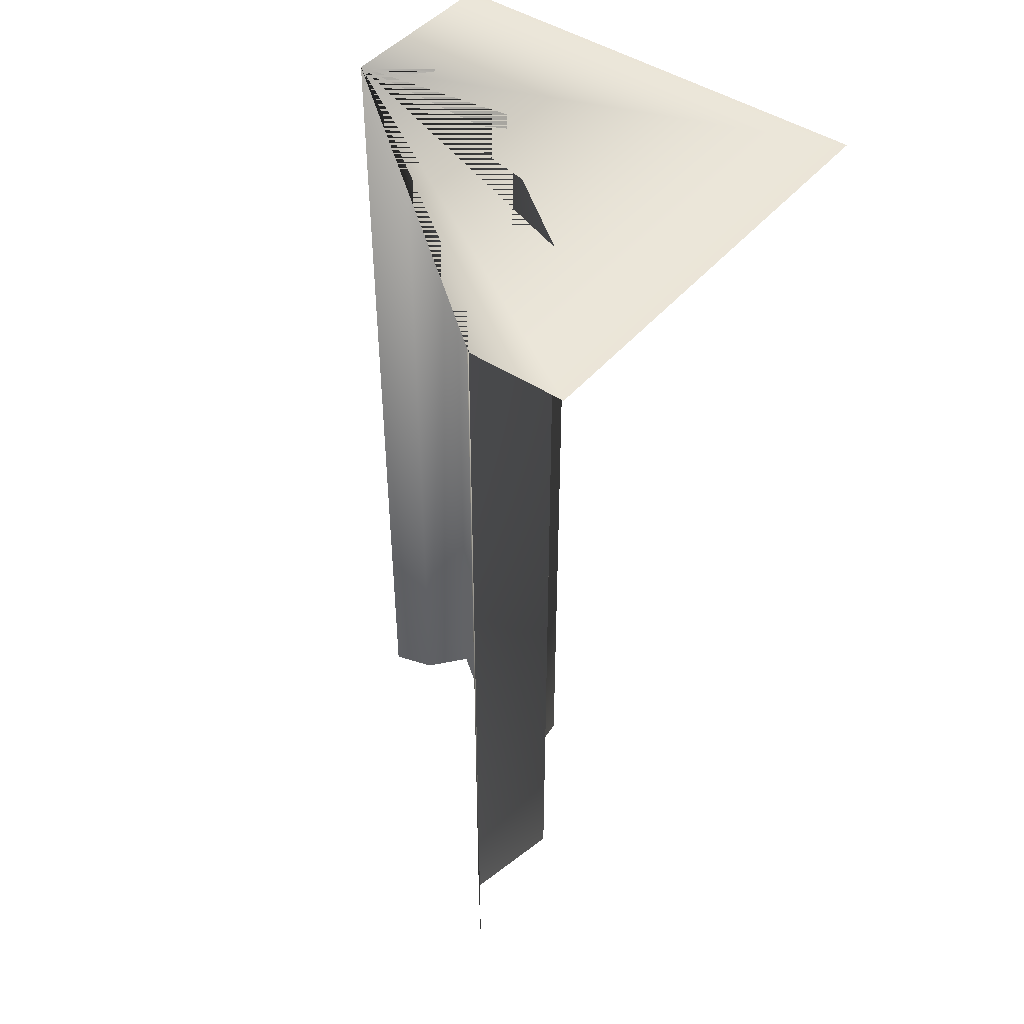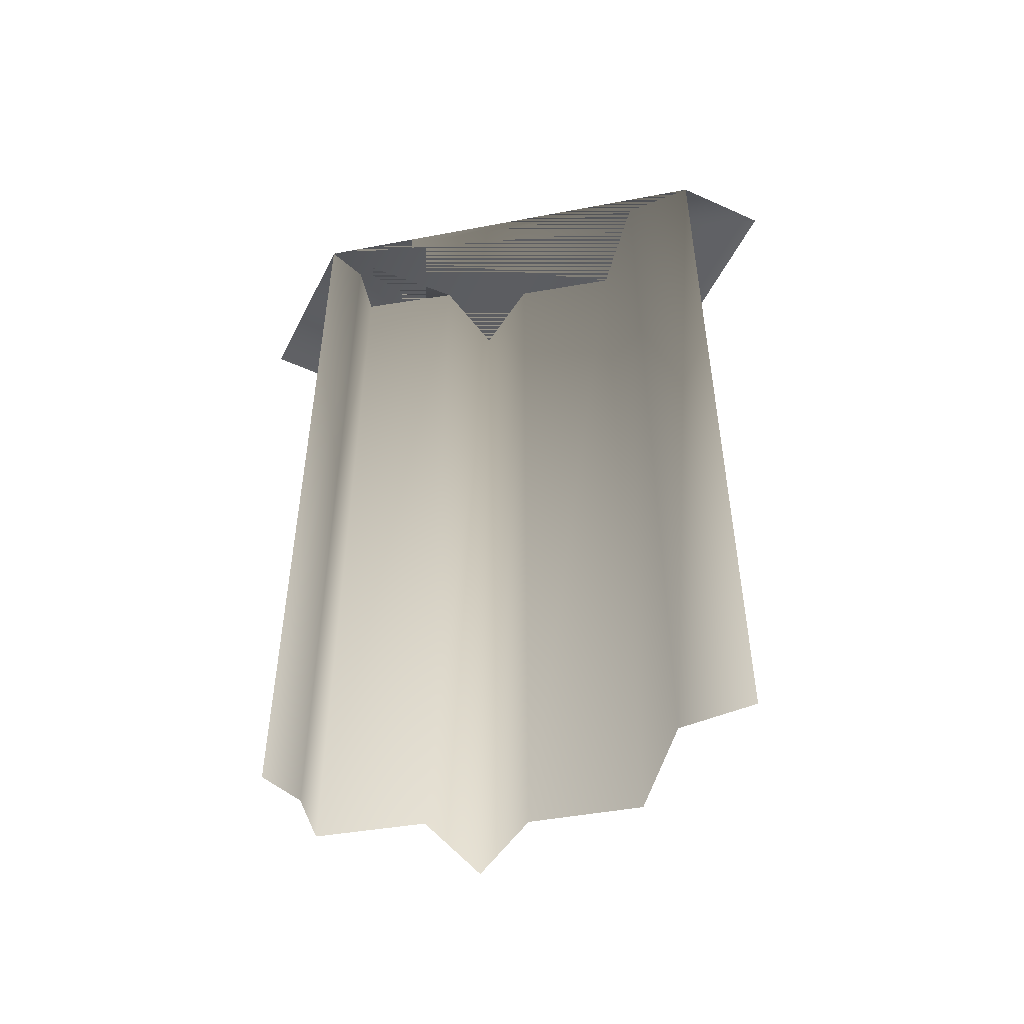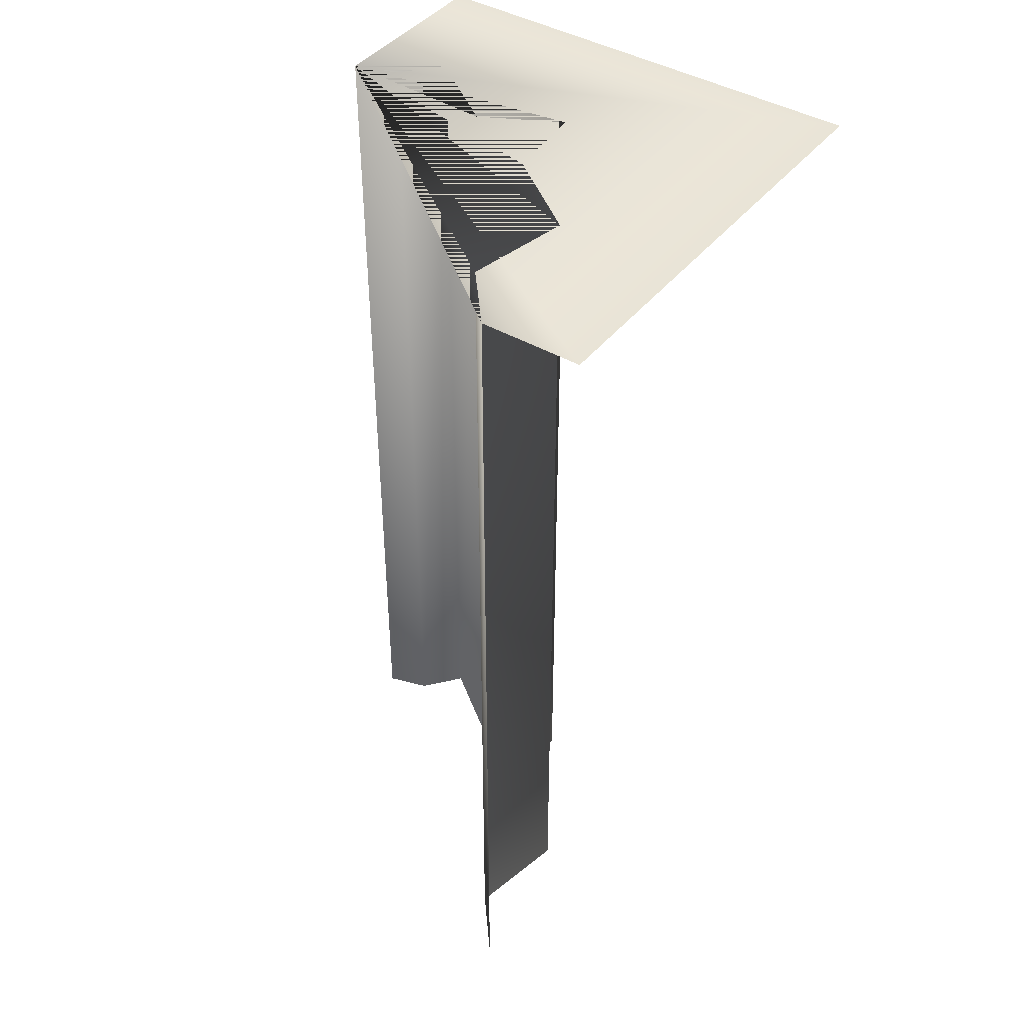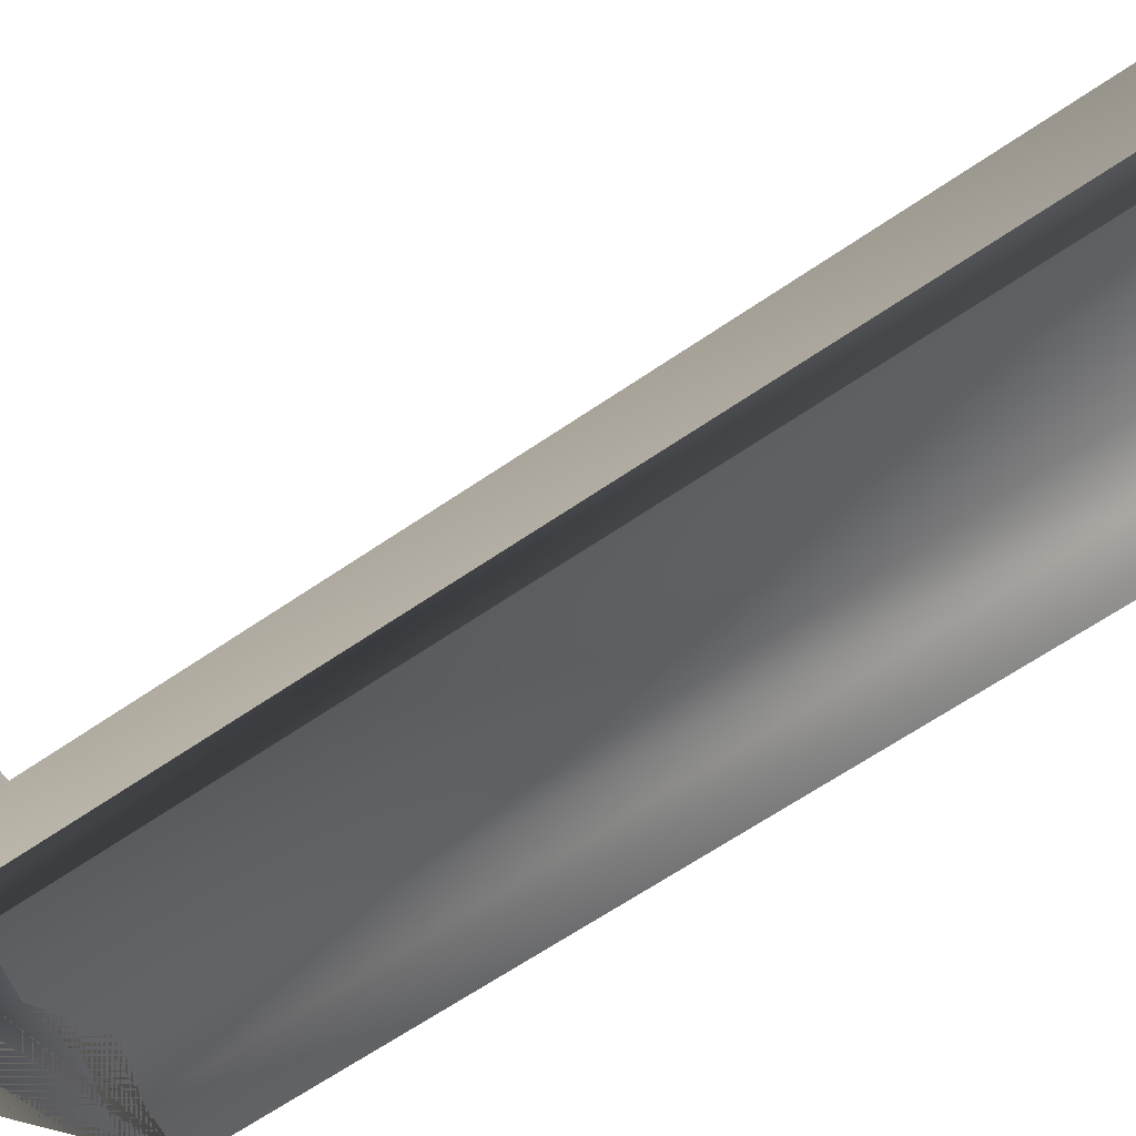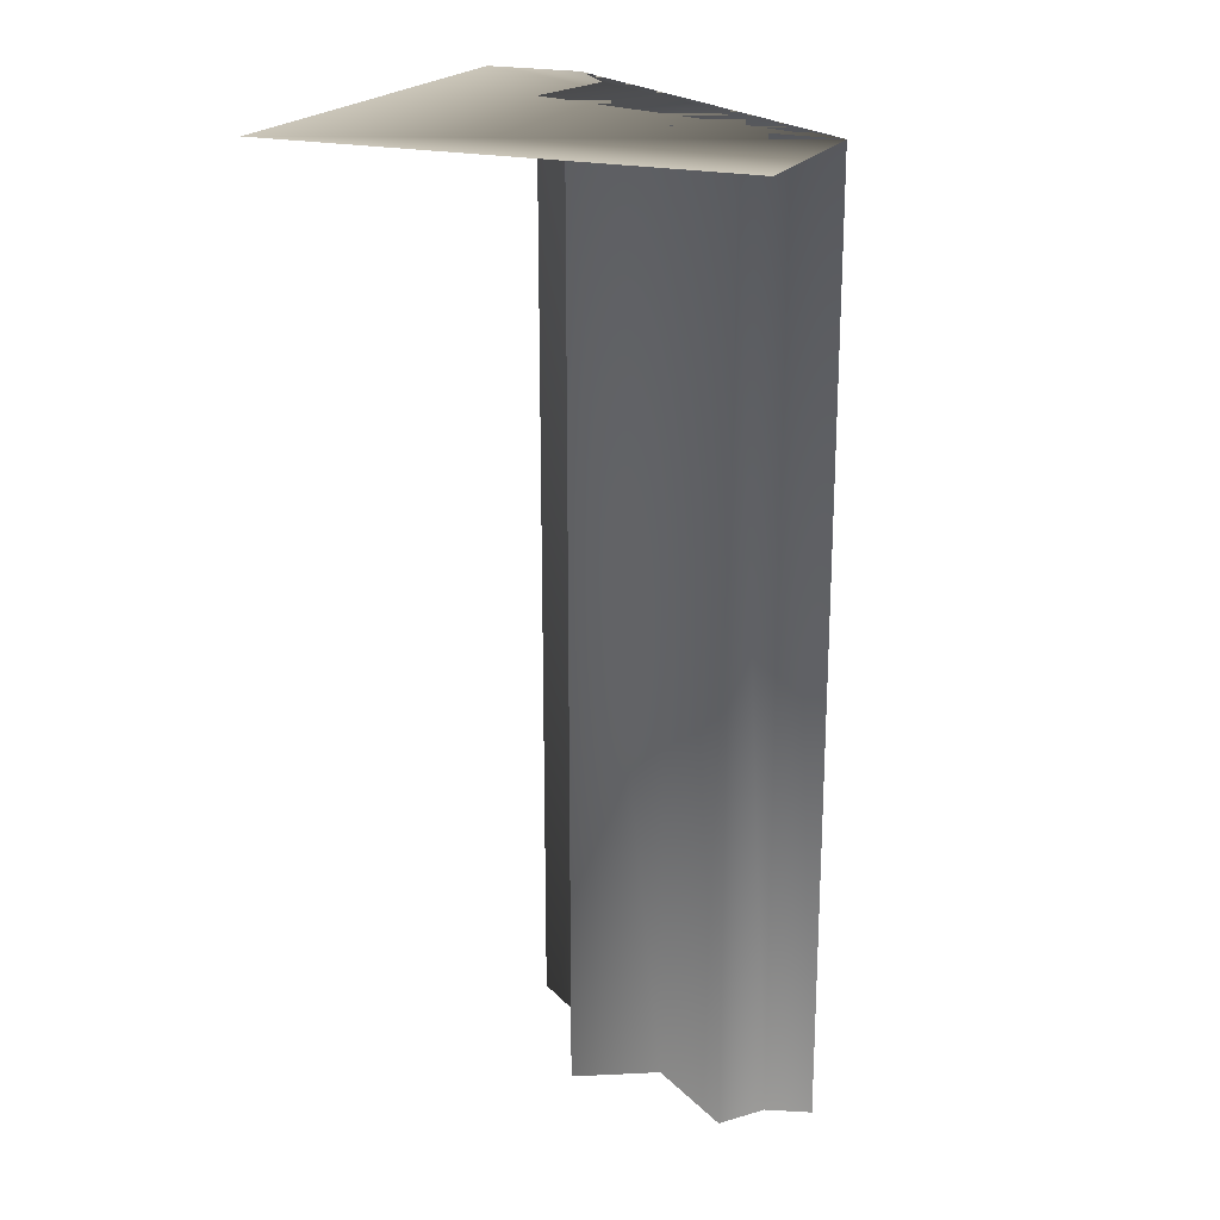
<metadata>
{"format":"obj","ext":"obj","renderer":"f3d","projection":"perspective","resolution":1024,"background":"white","views":[{"elev":45.5,"azim":-142.6,"up":"+Y"},{"elev":-51.5,"azim":153.9,"up":"+Y"},{"elev":42.5,"azim":-145.0,"up":"+Y"},{"elev":-61.2,"azim":-54.5,"up":"+Z"},{"elev":20.8,"azim":23.1,"up":"+Y"}]}
</metadata>
<code>
o Cube_Cube.004
v -2 0 -2
v -2 -0 2
v 2 -0 2
v 2 -0 0.4287
v -1.125 0 -2
v 1.624 -0 0.546
v -0.7036 0 -1.499
v -0.8835 0 -0.5986
v -0.1326 0 -0.03506
v -0.0542 -0 0.7083
v 0.6152 -0 0.3521
v 1.347 -0 0.8839
v 2 -8 0.4287
v -1.125 -8 -2
v 1.624 -8 0.546
v -0.7036 -8 -1.499
v -0.8835 -8 -0.5986
v -0.1326 -8 -0.03506
v -0.0542 -8 0.7083
v 0.6152 -8 0.3521
v 1.347 -8 0.8839
f 4 6 12 11 10 9 8 7 5 1 2 3
f 11 12 21 20
f 9 10 19 18
f 7 8 17 16
f 6 4 13 15
f 12 6 15 21
f 10 11 20 19
f 8 9 18 17
f 5 7 16 14

</code>
